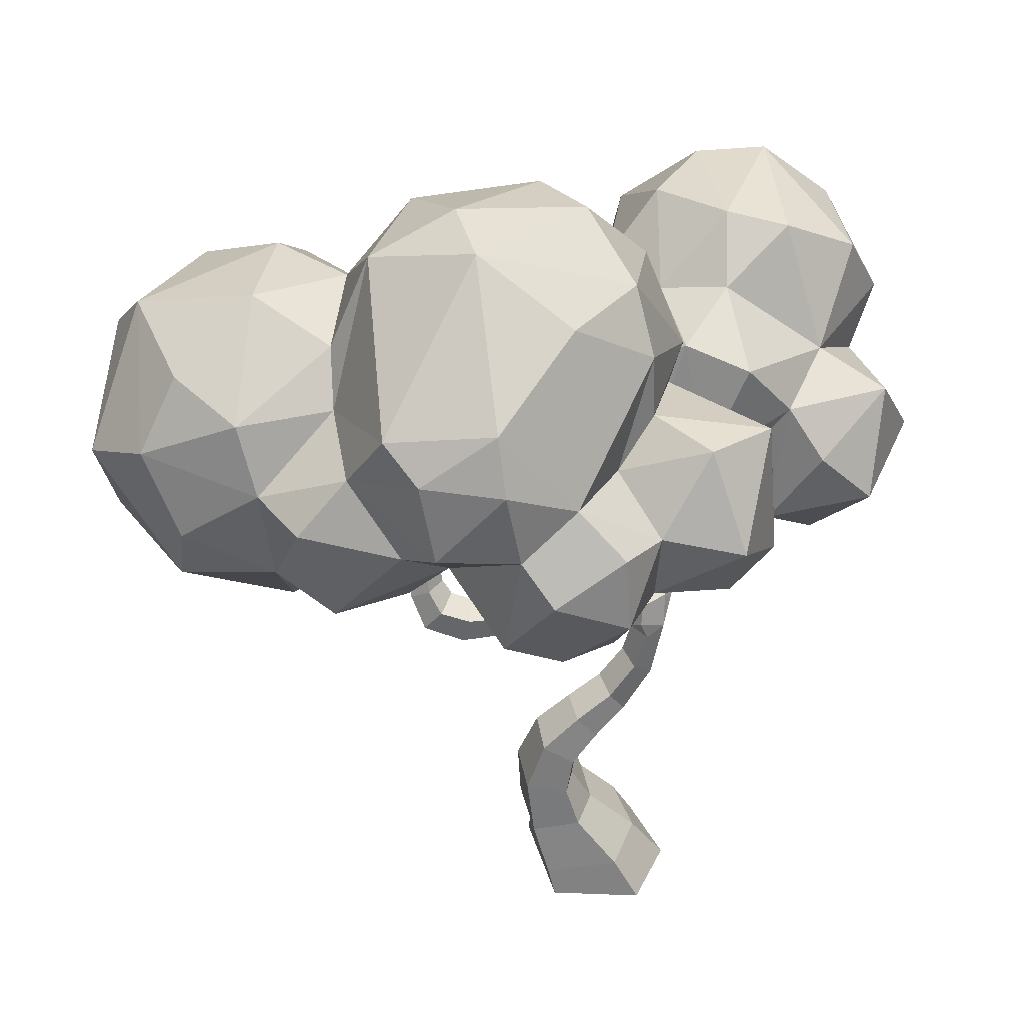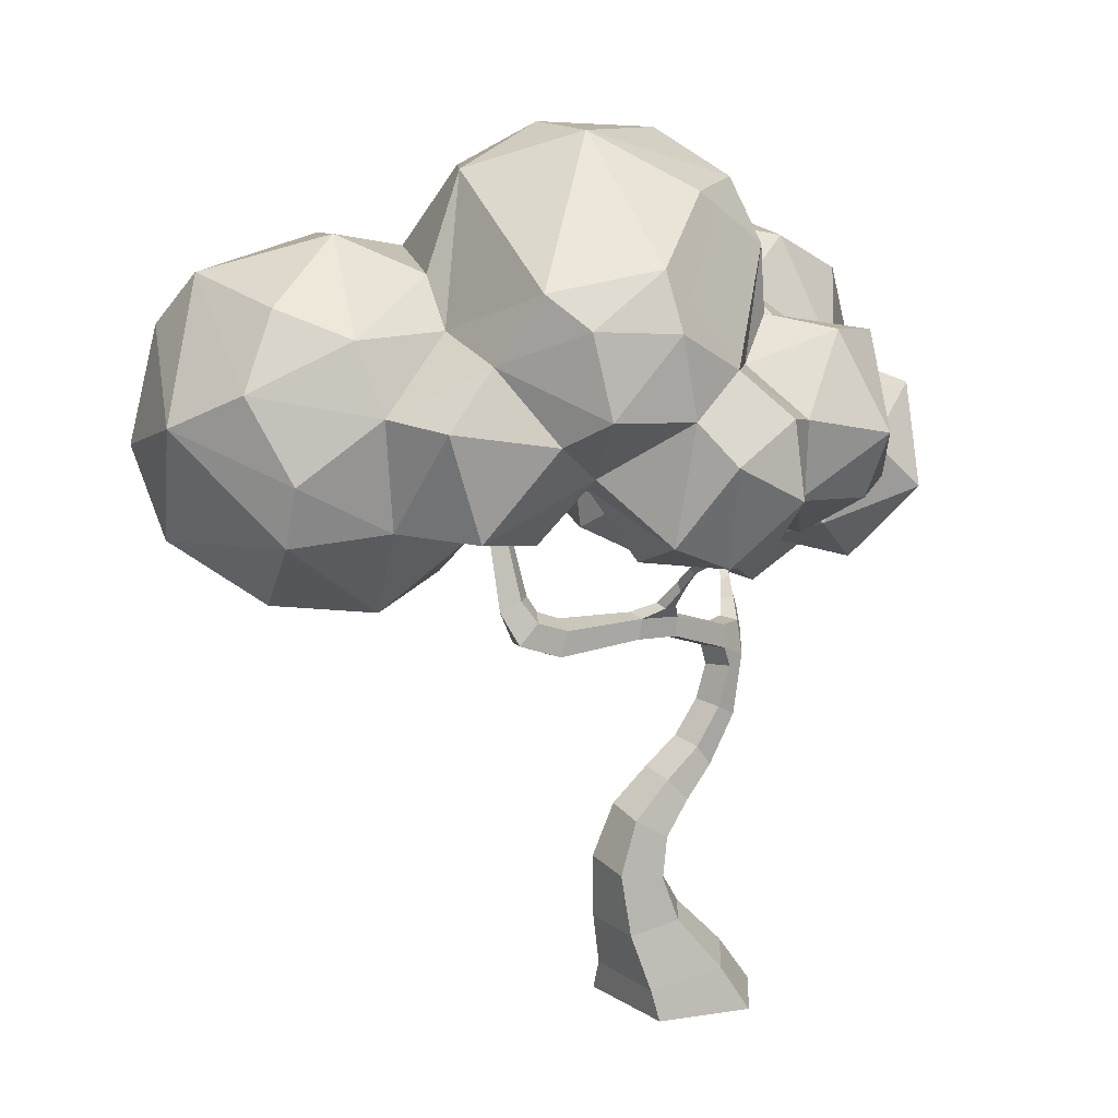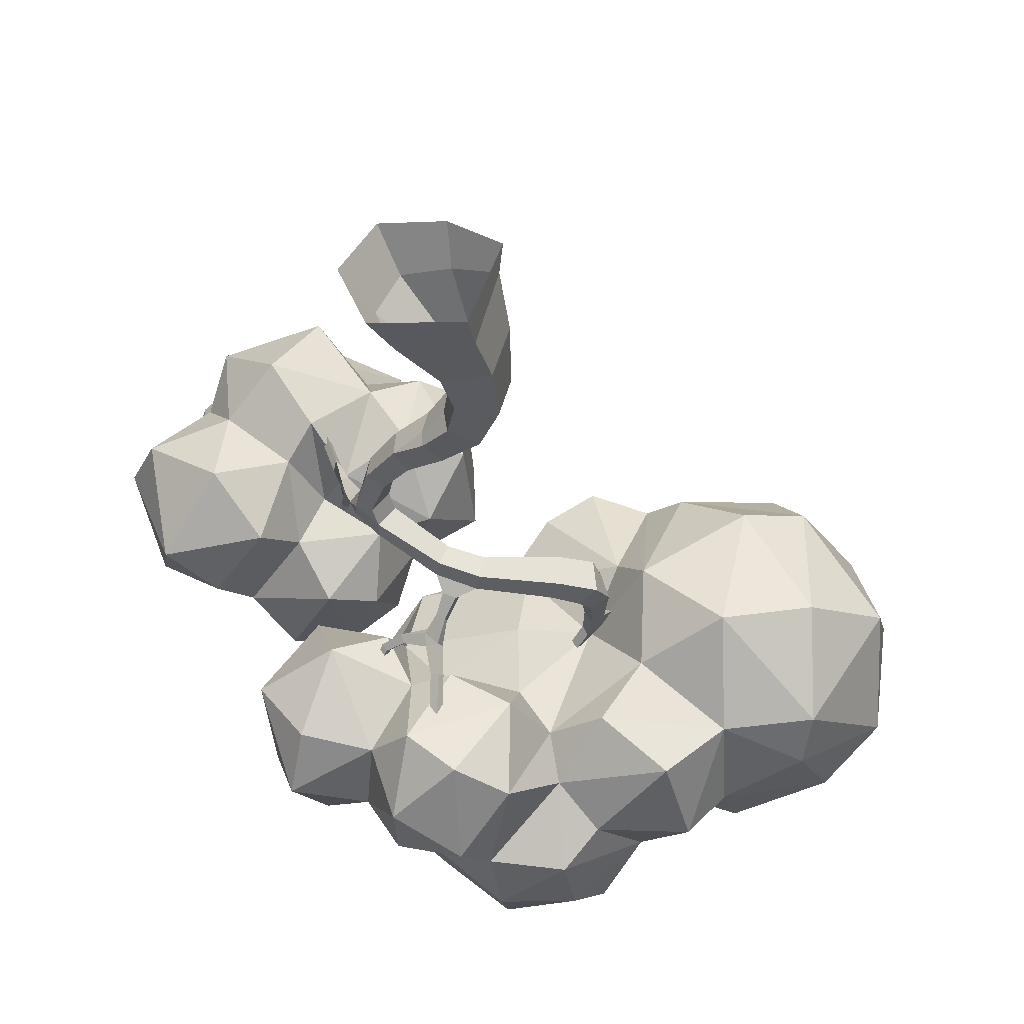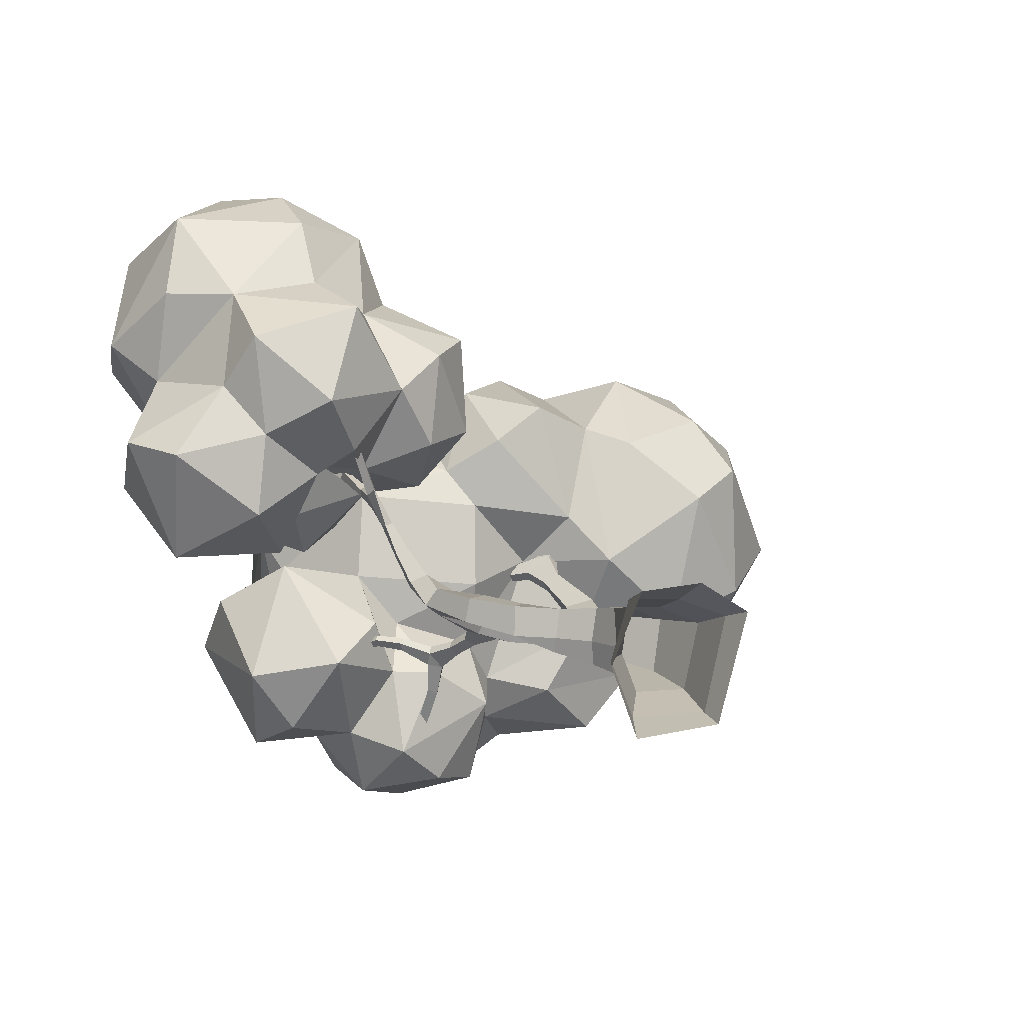
<metadata>
{"format":"obj","ext":"obj","renderer":"f3d","projection":"perspective","resolution":1024,"background":"white","views":[{"elev":39.5,"azim":-178.5,"up":"+Y"},{"elev":14.8,"azim":161.1,"up":"+Y"},{"elev":-41.1,"azim":-1.6,"up":"+Z"},{"elev":7.1,"azim":-33.0,"up":"+Z"}]}
</metadata>
<code>
o LowPoly_Tree_07_lowpoly_tree_04_Plane.002
v 0.8847 1.955 -0.2748
v 0.8668 1.926 -0.1119
v 0.6944 1.859 -0.1392
v 0.6905 1.888 -0.2914
v -0.2314 1.771 -0.02159
v -0.2356 1.878 0.006166
v 0.06705 1.991 -0.16
v 0.07928 1.897 -0.1618
v -0.1863 1.883 0.07835
v 0.09995 2.003 -0.08014
v -0.1527 1.763 0.08893
v 0.1241 1.882 -0.06056
v 0.2952 2.027 -0.1304
v 0.1915 2.083 -0.2087
v 0.1256 2.082 -0.1805
v 0.04268 2.317 -0.3573
v 0.1232 2.201 -0.2949
v 0.1032 2.287 -0.3918
v -0.265 1.672 -0.007826
v -0.3517 1.709 0.05124
v 0.2364 0.1722 -0.2978
v 0.3423 0.1577 0.1513
v 0.3561 0.009653 0.1902
v 0.1986 0.0166 -0.3203
v -0.2037 1.477 -0.02564
v -0.292 1.428 0.001592
v -0.274 1.415 0.1183
v -0.3162 1.656 0.1391
v -0.1416 1.485 0.1139
v -0.1824 1.66 0.09873
v 0.9235 2.641 0.07766
v 0.85 2.602 0.00742
v 0.9708 2.573 0.09669
v 0.0914 1.167 -0.1182
v -0.00858 1.059 -0.1237
v -0.1525 1.198 -0.04883
v -0.07982 1.301 -0.06612
v 0.01651 2.305 -0.3824
v 0.07795 2.259 -0.3974
v 0.01175 2.273 -0.3187
v -0.01262 1.04 -0.05025
v 0.01525 1.05 0.09022
v 0.1413 1.192 0.04676
v -0.02286 1.32 0.08408
v -0.1421 1.205 0.09663
v 0.9567 2.462 -0.0258
v 0.9615 2.624 0.04602
v 1.023 2.561 0.09325
v -0.3856 1.802 0.1592
v -0.3551 1.858 0.125
v 0.269 0.9931 -0.1653
v 0.1124 0.8985 -0.1721
v 0.09315 0.8866 -0.0533
v 0.1216 0.888 0.1073
v 0.311 1.023 0.03924
v 0.3567 0.7387 -0.2031
v 0.1443 0.7031 -0.2036
v 0.1162 0.7096 -0.05636
v 0.1123 0.7271 0.1284
v 0.1983 0.7348 0.1286
v 0.4147 0.7649 0.0426
v 0.3188 0.441 -0.2392
v 0.07614 0.4929 -0.2347
v 0.01042 0.5194 -0.04906
v 0.06347 0.536 0.167
v 0.2031 0.4947 0.1573
v -0.4105 1.936 0.4467
v -0.4577 2.023 0.6064
v -0.4854 1.989 0.616
v -0.4471 1.942 0.4362
v -0.4227 2.065 0.5312
v -0.3881 1.98 0.4251
v -0.4766 2.073 0.6114
v 0.8934 2.463 -0.08288
v 0.875 2.621 -0.03987
v 1.355 2.694 0.3149
v 1.327 2.698 0.3416
v 1.338 2.664 0.352
v 1.363 2.657 0.3298
v 0.6117 3.101 -0.05889
v 0.6391 3.113 -0.08607
v 0.619 3.098 -0.1187
v 0.59 3.088 -0.08841
v -0.4959 2.039 0.5836
v -0.4515 2.072 0.5106
v -0.4371 1.997 0.4301
v -0.2469 2.697 -0.3539
v -0.2746 2.68 -0.3741
v -0.2976 2.681 -0.3415
v -0.2686 2.7 -0.3264
v -0.4783 2.525 0.7236
v -0.444 2.537 0.7069
v -0.4595 2.543 0.6723
v -0.4934 2.534 0.69
v -0.5809 2.094 0.8973
v -0.5978 2.058 0.896
v -0.5698 2.035 0.9112
v -0.5532 2.071 0.911
v 0.04225 2.471 -0.7533
v 0.07491 2.499 -0.7381
v 0.1096 2.477 -0.7529
v 0.07923 2.445 -0.7722
v 0.2702 2.016 -0.2269
v 0.2874 1.918 -0.2303
v 0.8507 2.44 -0.02675
v 0.9252 2.417 0.01764
v 0.3096 1.888 -0.126
v -0.3044 1.777 0.1939
v 0.1144 2.159 -0.3163
v 0.07018 2.166 -0.276
v 0.02405 2.283 -0.2844
v 0.09221 2.183 -0.2482
v -0.2886 1.872 0.1798
v 0.1654 2.063 -0.2543
v 0.09957 2.064 -0.2206
v 0.7528 2.068 -0.1292
v 0.6465 2.028 -0.1312
v 0.7992 2.058 -0.2814
v 0.6548 2.009 -0.2833
v 0.9556 2.1 -0.2003
v 0.9168 2.07 -0.0786
v 0.8 2.144 -0.1189
v 0.8628 2.156 -0.2288
v 0.08629 2.323 -0.5474
v 0.1111 2.356 -0.5297
v 0.07093 2.377 -0.5135
v 0.04494 2.348 -0.5286
v -0.191 2.47 -0.2877
v -0.2125 2.459 -0.2516
v -0.3626 1.856 0.3178
v -0.4209 1.875 0.2922
v -0.3952 1.931 0.274
v -0.3363 1.918 0.2993
v -0.4647 2.372 0.6373
v -0.4257 2.378 0.629
v -0.4042 2.185 0.5725
v -0.4455 2.189 0.5598
v -0.4261 2.173 0.6118
v -0.4654 2.167 0.6003
v -0.4174 2.369 0.6675
v -0.4567 2.36 0.6749
v 0.1197 0.2211 0.2412
v 0.0941 0.01799 0.3452
v -0.1213 0.2834 0.2539
v -0.2295 0.2689 -0.01867
v -0.4 0.02368 0.007824
v -0.2314 0.03044 0.3318
v -0.1304 0.2358 -0.2866
v -0.2576 0.02354 -0.3365
v 0.4001 0.4417 0.07345
v -0.09054 2.378 -0.2406
v -0.1151 2.36 -0.2655
v -0.09864 2.379 -0.3058
v -0.07876 2.401 -0.2795
v -0.1885 2.482 -0.2324
v -0.1701 2.49 -0.2623
v 0.7634 2.763 -0.03063
v 0.7965 2.777 -0.0603
v 0.8167 2.788 -0.01991
v 0.7816 2.778 0.000974
v 2.041 2.589 -0.599
v 2.44 2.512 0.0245
v 2.023 2.219 -0.1466
v 2.251 3.692 0.1072
v 2.475 3.082 -0.2802
v 2.189 3.257 -0.5271
v 2.02 3.595 -0.3702
v 1.669 3.857 -0.06369
v 2.039 2.28 0.5384
v 1.7 2.146 0.4178
v 1.622 3.15 -0.7058
v 2.008 2.87 -0.6632
v 1.574 2.63 -0.6408
v 1.273 3.466 -0.4385
v 1.716 3.475 -0.5904
v 1.415 3.12 -0.9549
v 1.294 3.684 -0.2266
v 1.255 3.737 0.2942
v 0.4772 2.859 0.5777
v 0.561 2.695 0.3952
v 1.038 2.472 0.3196
v 0.6671 2.625 0.7584
v 1.155 2.243 0.1001
v 1.394 2.396 0.7246
v 0.9311 3.037 -1.004
v 1.263 2.619 -0.9205
v 0.9224 2.59 0.929
v 1.048 3.196 1.037
v 0.7175 3.041 0.987
v 1.185 3.376 -0.8517
v 0.7618 3.165 -1.172
v 0.932 2.526 -0.657
v 0.6745 2.751 -0.595
v 0.7224 2.851 -0.8421
v 0.8975 2.72 0.05145
v 0.5123 2.692 -0.3759
v 0.5508 3.202 0.7591
v 0.8451 3.421 0.7508
v 0.7077 4.308 0.003663
v 0.6002 4.301 -0.3568
v 0.1007 4.251 0.1278
v 0.442 3.522 -1.148
v 0.481 3.783 -1.033
v 0.8354 3.55 -1.117
v 1.001 3.696 -0.9766
v 0.4561 2.413 -0.6591
v 0.3737 3.14 -1.143
v 0.2172 2.951 -1.242
v -0.1084 3.108 -1.078
v 0.1164 3.319 -0.9766
v -0.01594 2.935 0.4636
v -0.1318 2.753 -1.138
v 0.1756 2.454 -1.05
v -0.06491 3.268 -0.6077
v -0.2754 3.048 -0.845
v -0.2532 2.666 -0.7864
v -0.05504 2.548 -0.4516
v -0.4723 2.398 -0.3398
v 0.09824 2.768 -0.2334
v -0.09849 2.844 0.03468
v -0.1895 2.503 -0.17
v -0.5783 2.796 0.1336
v -0.8477 2.657 -0.4123
v -0.7894 3.343 -0.363
v -0.6734 2.962 -0.8449
v -0.6188 2.64 -0.7127
v -0.8256 3.063 -0.06994
v -0.5044 3.406 -0.6293
v -0.221 3.773 -0.4004
v -0.3832 3.437 0.1961
v -0.1334 4.057 -0.2266
v -0.3132 3.32 0.02681
v -0.189 3.898 0.2934
v -0.0588 3.547 0.6294
v -0.06807 2.419 -0.8676
v 0.1482 2.439 -0.4603
v -0.2322 3.457 -0.4222
v 0.1454 4.041 -0.5718
v 0.1146 3.332 0.773
v 0.2383 3.813 0.7234
v 0.3244 4.171 0.4753
v 0.4532 2.581 -1.103
v 0.5015 2.595 -0.02925
v 0.9413 4.072 0.4624
v 0.7021 3.753 0.7781
v 1.109 4.126 -0.1316
v 1.145 2.491 -0.3242
v 1.222 2.579 0.7966
v 1.362 3.213 0.9136
v 1.13 3.505 0.5174
v 1.547 2.173 -0.2632
v 1.605 3.785 0.4937
v 1.507 3.536 0.8022
v 1.652 2.887 1.03
v 2.008 3.554 0.7525
v 1.916 2.49 0.8132
v 2.1 2.958 0.8898
v 2.365 2.754 0.6022
v 2.538 2.905 0.2688
v 2.398 3.437 0.3075
v -0.2684 2.807 0.3185
v -0.4119 3.261 0.4136
v -0.1591 3.091 0.5227
v -0.6215 3.655 1.039
v -0.8405 3.645 1.691
v -0.4879 3.61 1.695
v -0.847 1.765 1.099
v -0.3207 1.984 1.119
v -0.6211 1.909 1.549
v -0.3585 2.308 1.487
v -0.6515 2.289 1.656
v -0.1846 2.656 1.868
v -0.6089 2.501 1.954
v -0.09763 3.244 1.818
v -0.6925 3.255 2.067
v -0.5312 2.867 2.085
v -0.933 3.587 1.021
v -0.6225 3.388 0.746
v -0.7306 3.173 0.3182
v -0.5216 2.674 0.219
v -0.955 2.887 0.393
v -1.079 2.02 0.9262
v -0.7473 2.103 0.7012
v -1.13 2.66 0.2687
v -0.8773 2.259 0.2945
v -1.195 3.347 1.735
v -1.139 2.857 1.979
v -1.128 2.013 0.5282
v -1.392 2.409 0.2902
v -1.29 3.383 1.162
v -1.448 3.026 1.325
v -1.123 3.011 0.7611
v -1.623 2.453 0.8791
v -1.325 2.736 1.154
v -1.457 2.877 0.5993
v -1.303 2.661 1.603
v -1.063 2.382 1.604
v -1.21 2.21 1.158
v -1.499 2.162 0.8349
v -0.6273 1.933 0.83
v -0.5621 2.405 0.7052
v -0.437 2.194 0.6952
v -0.2725 3.592 1.335
v -0.291 3.319 0.8352
v -0.07312 2.602 1.519
v -0.2512 2.491 0.5382
v -0.01719 3.279 1.171
v 0.009583 2.942 1.162
v -0.07125 2.843 0.6931
v 0.0164 2.394 0.5653
v 0.2548 2.654 1.17
v 0.2681 2.695 0.8192
v 0.1929 2.192 0.8616
v 0.1897 2.239 1.341
v -0.05516 2.054 1.28
v 0.07083 2.812 1.318
v -0.1236 2.027 0.8225
v 2.327 3.134 0.6779
v -0.689 2.474 0.4487
v -1.13 2.025 1.412
f 161 162 163
f 164 165 166
f 164 167 168
f 163 169 170
f 171 172 173
f 174 175 171
f 173 176 171
f 168 177 178
f 168 175 177
f 179 180 181 182
f 183 170 184
f 185 176 186
f 187 188 189
f 190 185 191
f 192 193 194
f 193 195 196
f 181 187 182
f 188 197 189
f 188 198 197
f 199 200 201
f 202 203 204
f 205 203 200
f 196 206 193
f 207 208 209
f 210 202 207
f 180 179 211
f 212 208 213
f 214 210 215
f 216 217 218
f 212 216 215
f 217 219 220
f 221 222 218
f 223 224 225
f 225 226 223
f 222 227 223
f 225 224 228
f 229 230 231
f 232 227 222
f 227 232 224
f 228 215 225
f 215 216 225
f 233 230 234
f 230 232 211
f 222 221 220
f 235 236 217
f 216 235 217
f 218 217 221
f 226 216 218
f 214 228 237
f 228 214 215
f 209 215 210
f 238 229 231
f 239 234 230
f 239 230 211
f 236 219 217
f 211 179 239
f 240 234 239
f 233 240 241
f 200 231 201
f 200 238 231
f 208 242 213
f 236 196 219
f 220 243 180
f 208 207 242
f 213 242 206
f 236 206 196
f 196 243 219
f 241 199 201
f 244 241 245
f 179 197 239
f 245 240 239
f 207 191 194
f 246 199 244
f 190 204 205
f 183 195 247
f 181 195 183
f 248 249 187
f 249 188 187
f 250 198 188
f 244 250 178
f 246 244 178
f 181 183 248
f 247 251 183
f 192 173 247
f 192 186 173
f 205 174 190
f 190 176 185
f 186 192 194
f 192 247 193
f 252 168 178
f 253 252 178
f 254 255 253
f 184 256 254
f 173 161 251
f 164 168 252
f 257 255 254
f 171 166 172
f 168 167 175
f 164 252 255
f 257 254 256
f 256 258 257
f 259 165 260
f 165 259 162
f 255 260 164
f 166 165 172
f 242 207 194
f 214 237 229
f 227 224 223
f 261 262 263
f 264 265 266
f 267 268 269
f 269 270 271
f 270 272 271
f 272 273 271
f 274 275 276
f 274 266 275
f 277 264 278
f 279 280 281
f 282 283 267
f 284 281 285
f 275 265 286
f 275 286 287
f 285 288 289
f 265 290 286
f 291 290 292
f 293 294 295
f 291 294 296
f 287 291 296
f 294 297 296
f 297 294 298
f 288 282 299
f 287 296 297
f 282 288 283
f 265 277 290
f 277 278 292
f 292 279 281
f 271 273 297
f 269 271 297
f 279 292 278
f 300 268 267
f 301 302 300
f 262 279 278
f 303 264 266
f 303 304 264
f 270 305 272
f 301 306 302
f 279 262 280
f 304 262 278
f 264 304 278
f 307 303 274
f 304 307 308
f 309 310 306
f 311 312 308
f 313 314 315
f 316 314 311
f 314 312 311
f 313 312 314
f 305 316 272
f 307 274 316
f 312 309 308
f 309 312 310
f 317 313 315
f 309 306 261
f 261 263 309
f 303 266 274
f 306 310 302
f 304 263 262
f 309 263 308
f 308 307 316
f 166 167 164
f 172 165 161
f 167 166 175
f 170 251 163
f 183 251 170
f 177 175 174
f 174 171 190
f 171 176 190
f 186 176 173
f 173 251 247
f 184 254 248
f 248 254 249
f 250 253 178
f 174 246 177
f 194 185 186
f 190 191 204
f 200 246 205
f 200 203 238
f 205 204 203
f 191 185 194
f 242 194 193
f 210 203 202
f 236 235 206
f 235 212 213
f 229 238 210
f 234 240 233
f 233 201 231
f 235 216 212
f 212 215 209
f 220 211 232
f 222 220 232
f 225 216 226
f 224 237 228
f 224 232 237
f 222 223 218
f 223 226 218
f 231 230 233
f 230 229 237
f 221 217 220
f 214 229 210
f 220 219 243
f 220 180 211
f 241 201 233
f 238 203 210
f 210 207 209
f 209 208 212
f 235 213 206
f 197 245 239
f 241 244 199
f 189 179 182
f 189 197 179
f 197 198 245
f 245 241 240
f 202 204 191
f 206 242 193
f 207 202 191
f 200 199 246
f 182 187 189
f 180 195 181
f 243 195 180
f 243 196 195
f 177 246 178
f 187 181 248
f 250 244 198
f 188 249 250
f 193 247 195
f 198 244 245
f 246 174 205
f 248 183 184
f 254 253 249
f 253 255 252
f 169 256 184
f 184 170 169
f 161 163 251
f 172 161 173
f 171 175 166
f 256 169 258
f 258 318 257
f 162 259 258
f 259 260 318
f 259 318 258
f 260 165 164
f 163 162 169
f 162 161 165
f 258 169 162
f 260 255 318
f 257 318 255
f 249 253 250
f 232 230 237
f 268 317 315
f 268 315 270
f 262 261 280
f 302 317 268
f 261 306 280
f 270 269 268
f 281 280 319
f 285 319 283
f 319 301 283
f 301 319 306
f 273 272 276
f 272 274 276
f 281 319 285
f 287 273 276
f 287 276 275
f 297 273 287
f 269 297 320
f 320 267 269
f 292 281 295
f 281 284 295
f 320 298 282
f 282 267 320
f 295 284 289
f 294 291 292
f 298 294 293
f 298 293 299
f 295 294 292
f 299 293 289
f 293 295 289
f 286 290 291
f 299 289 288
f 287 286 291
f 320 297 298
f 299 282 298
f 284 285 289
f 267 283 300
f 288 285 283
f 265 264 277
f 265 275 266
f 301 300 283
f 268 300 302
f 319 280 306
f 310 317 302
f 315 314 270
f 270 314 305
f 310 313 317
f 314 316 305
f 311 308 316
f 316 274 272
f 312 313 310
f 308 263 304
f 303 307 304
f 290 277 292
f 1 2 3 4
f 5 6 7 8
f 6 9 10 7
f 9 11 12 10
f 11 5 8 12
f 10 13 14 15
f 16 17 18
f 19 20 5
f 21 22 23 24
f 19 25 26 20
f 20 26 27 28
f 28 27 29 30
f 30 29 25 19
f 31 32 33
f 34 35 36 37
f 38 39 40
f 35 41 36
f 42 43 44 45
f 46 47 48
f 49 50 20
f 43 34 37 44
f 34 51 52 35
f 35 52 53 41
f 42 54 55 43
f 43 55 51 34
f 52 51 56 57
f 54 53 58 59
f 55 54 60 61
f 51 55 61 56
f 62 63 57 56
f 63 64 58 57
f 65 66 60 59
f 67 68 69 70
f 71 68 67 72
f 73 68 71
f 74 75 47 46
f 76 77 78 79
f 80 81 82 83
f 84 85 86
f 87 88 89 90
f 91 92 93 94
f 95 96 97 98
f 99 100 101 102
f 7 103 104 8
f 105 106 33 32
f 69 84 86 70
f 8 104 107 12
f 108 28 30 11
f 74 105 32 75
f 28 108 49 20
f 39 109 110 40
f 50 6 5 20
f 33 106 46 48
f 18 17 109 39
f 85 71 72 86
f 111 40 110 112
f 113 108 11 9
f 30 19 5 11
f 13 103 114 14
f 50 113 9 6
f 114 103 7 115
f 115 7 10 15
f 2 116 117 3
f 116 118 119 117
f 118 1 4 119
f 120 121 2 1
f 121 122 116 2
f 122 123 118 116
f 123 120 1 118
f 121 120 46 106
f 122 121 106 105
f 123 122 105 74
f 120 123 74 46
f 112 110 115 15
f 110 109 114 115
f 109 17 14 114
f 17 112 15 14
f 124 125 18 39
f 125 126 16 18
f 126 127 38 16
f 127 124 39 38
f 100 99 127 126
f 99 102 124 127
f 89 88 128 129
f 101 100 126 125
f 130 131 49 108
f 131 132 50 49
f 132 133 113 50
f 133 130 108 113
f 67 70 131 130
f 70 86 132 131
f 86 72 133 132
f 72 67 130 133
f 69 68 98 97
f 84 69 97 96
f 73 84 96 95
f 68 73 95 98
f 134 135 136 137
f 137 136 71 85
f 136 138 73 71
f 138 139 84 73
f 139 137 85 84
f 135 140 138 136
f 140 141 139 138
f 141 134 137 139
f 94 93 135 134
f 93 92 140 135
f 92 91 141 140
f 91 94 134 141
f 107 104 4 3
f 13 107 3 117
f 103 13 117 119
f 104 103 119 4
f 22 142 143 23
f 144 145 146 147
f 148 21 24 149
f 62 150 22 21
f 150 66 142 22
f 65 64 145 144
f 63 62 21 148
f 25 29 44 37
f 29 27 45 44
f 27 26 36 45
f 26 25 37 36
f 151 152 40 111
f 152 153 38 40
f 153 154 16 38
f 154 151 111 16
f 155 129 152 151
f 129 128 153 152
f 128 156 154 153
f 156 155 151 154
f 88 87 156 128
f 87 90 155 156
f 125 124 102 101
f 157 158 75 32
f 158 159 47 75
f 159 160 31 47
f 160 157 32 31
f 158 157 83 82
f 159 158 82 81
f 160 159 81 80
f 157 160 80 83
f 33 48 79 78
f 31 33 78 77
f 47 31 77 76
f 48 47 76 79
f 17 16 111 112
f 13 10 12 107
f 150 62 56 61
f 90 89 129 155
f 58 64 65 59
f 145 64 63 148
f 41 53 54 42
f 58 53 52 57
f 36 41 42 45
f 146 145 148 149
f 60 54 59
f 60 66 150 61
f 143 142 144 147
f 142 66 65 144

</code>
